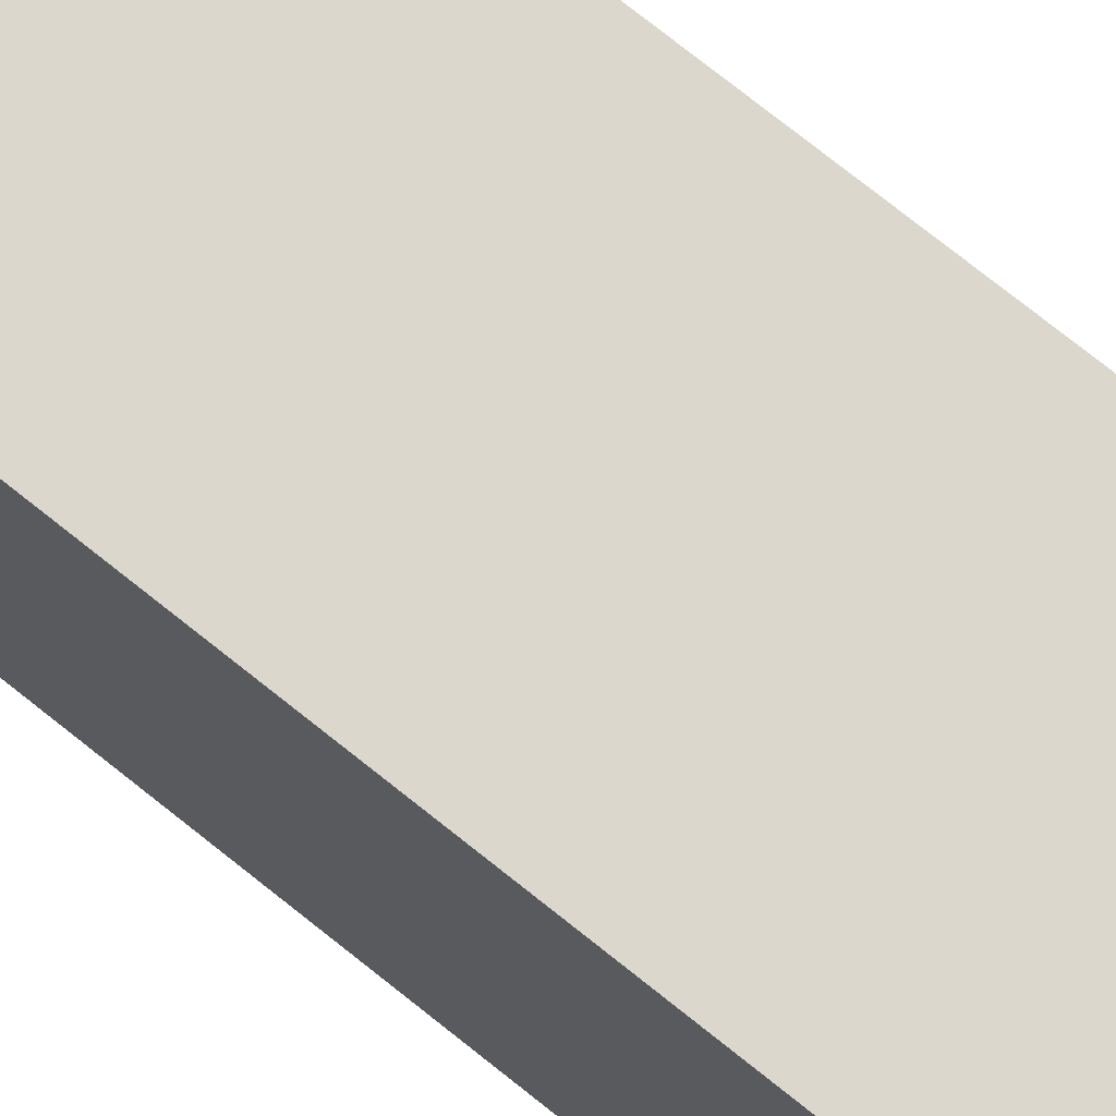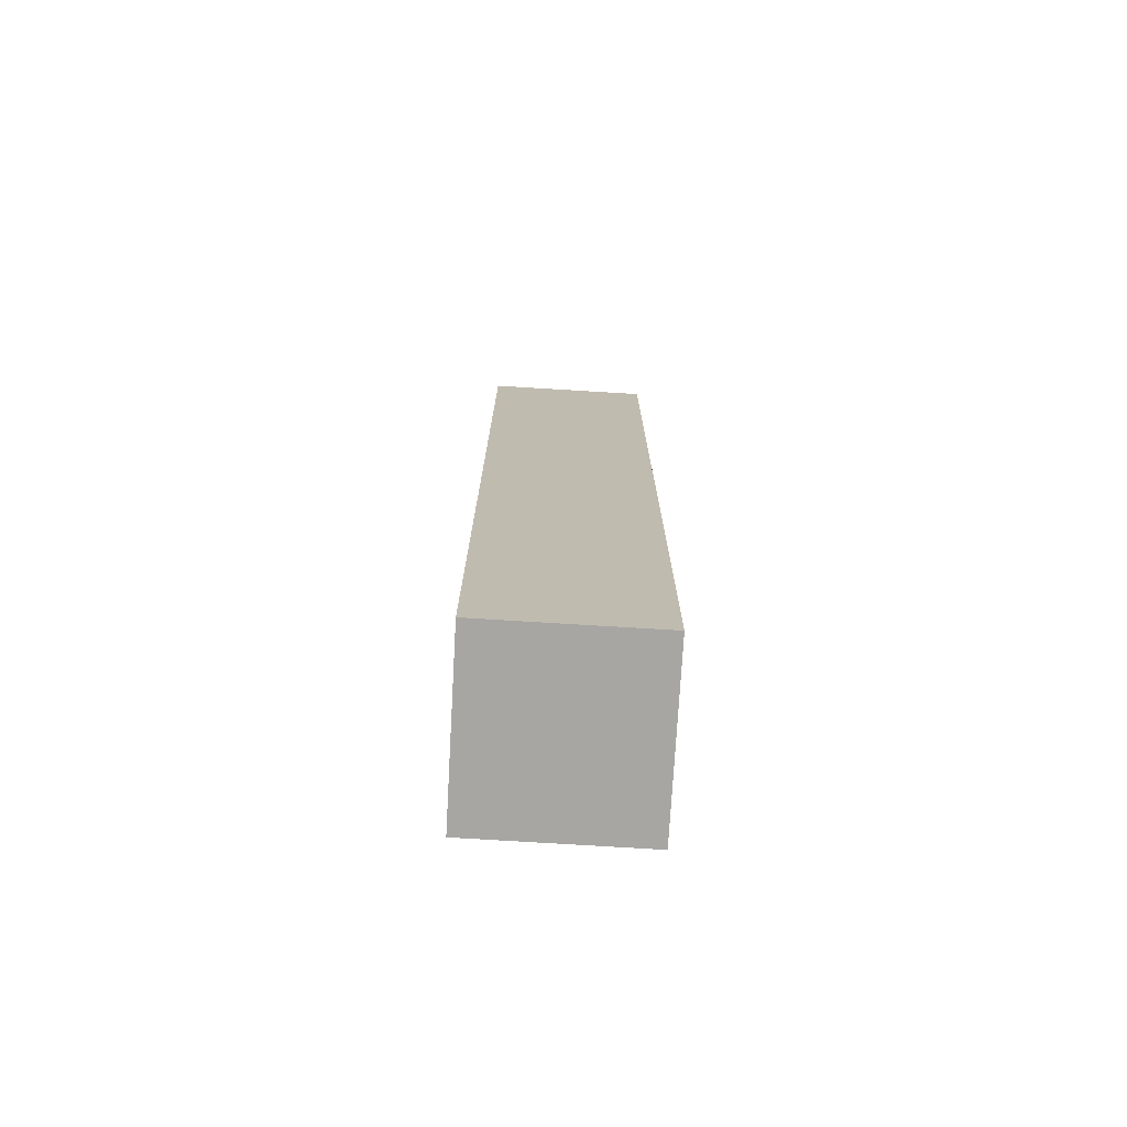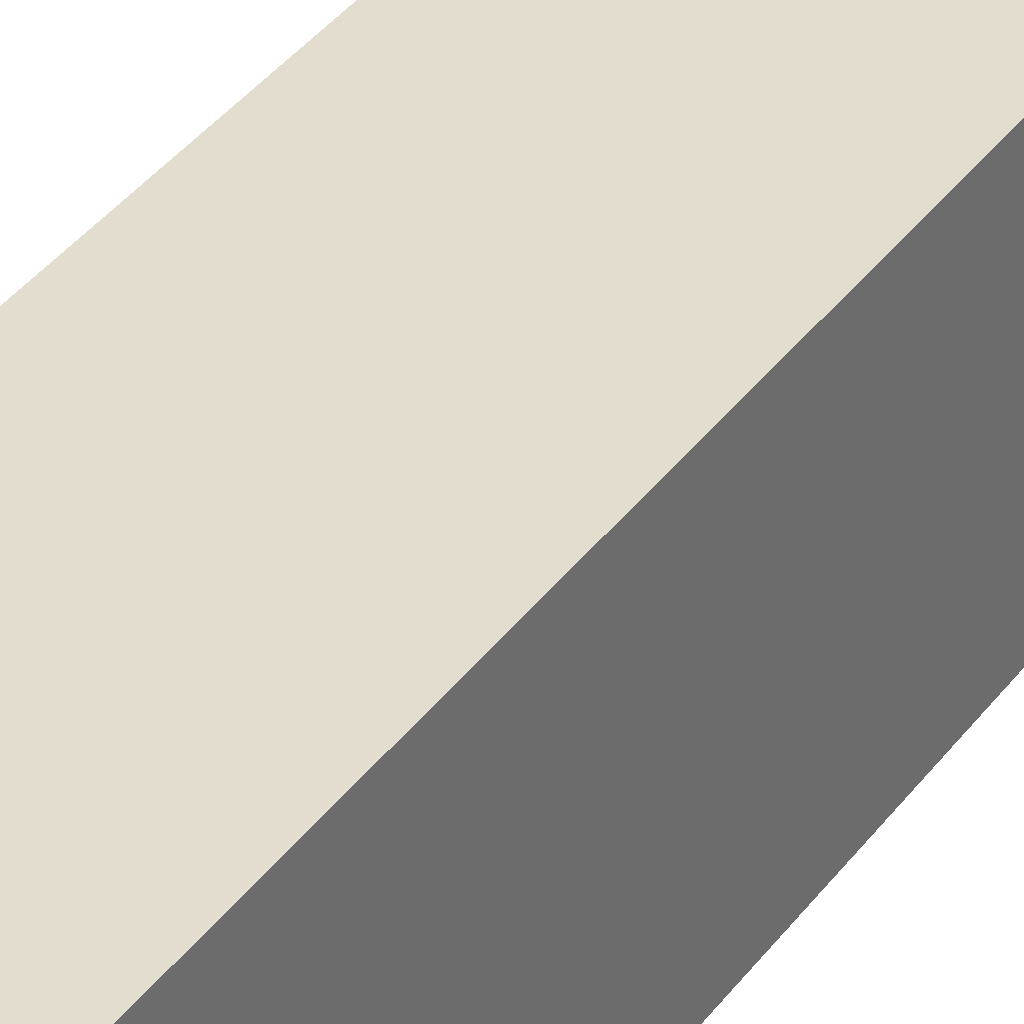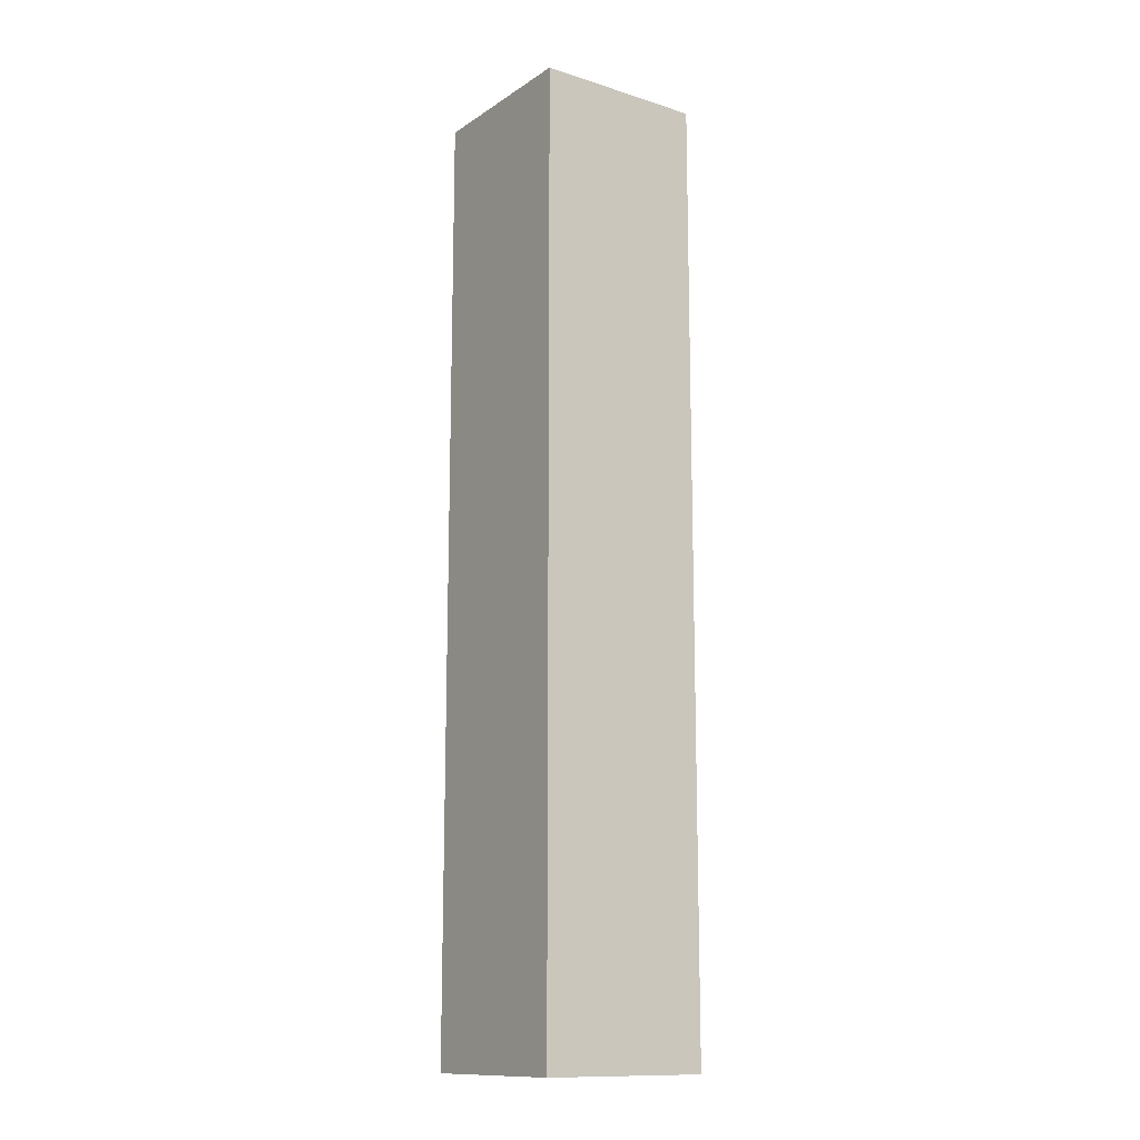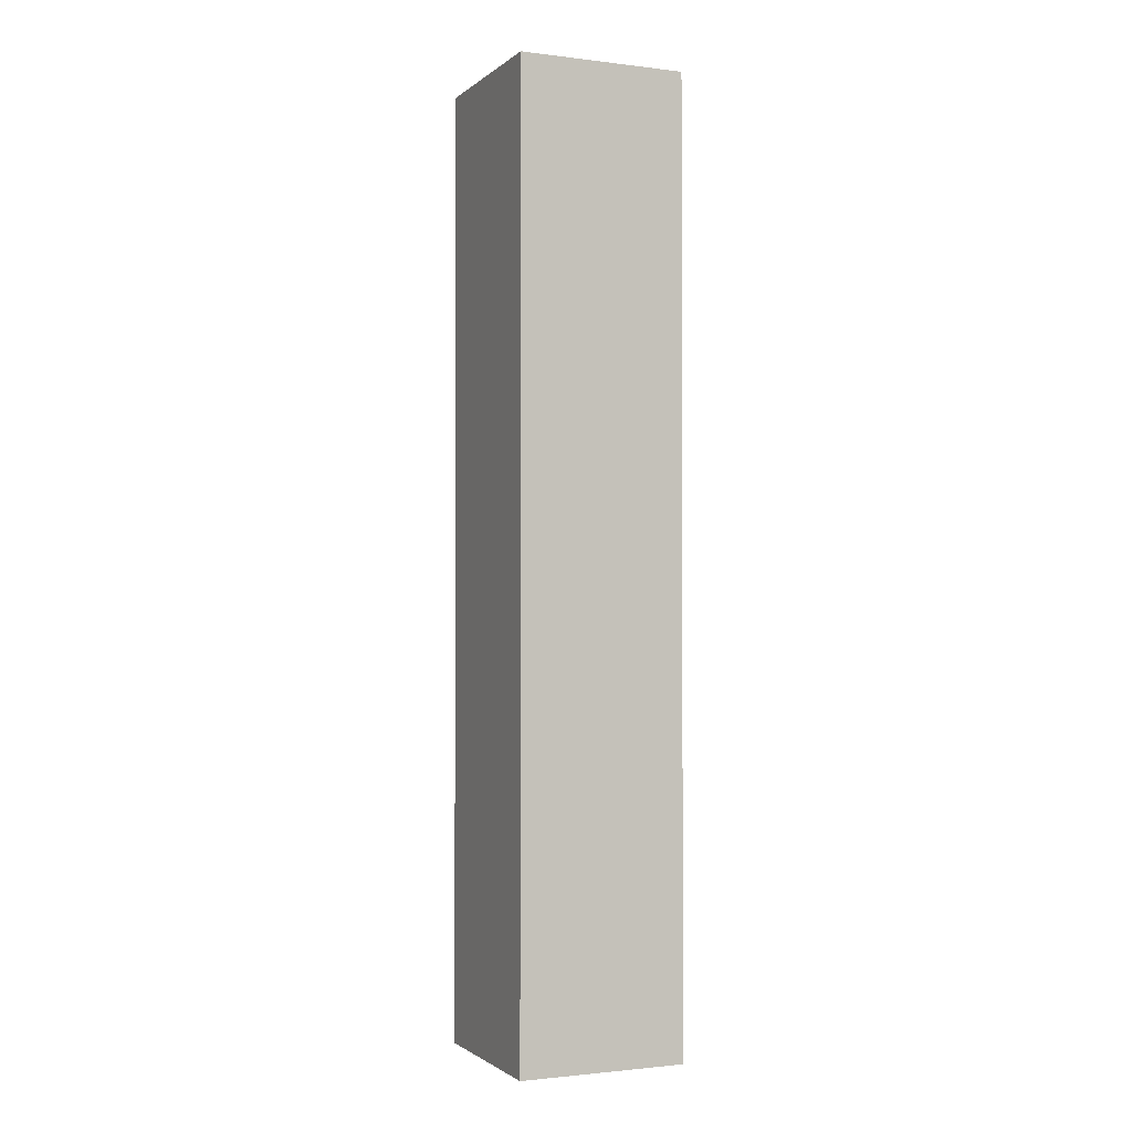
<metadata>
{"format":"obj","ext":"obj","renderer":"f3d","projection":"perspective","resolution":1024,"background":"white","views":[{"elev":72.5,"azim":-51.0,"up":"+Y"},{"elev":-74.4,"azim":176.1,"up":"+Z"},{"elev":34.9,"azim":30.4,"up":"+Y"},{"elev":-13.8,"azim":144.9,"up":"+Z"},{"elev":-1.6,"azim":-23.5,"up":"+Z"}]}
</metadata>
<code>
o 4315
v 2204 1904 9.014
v 2204 1904 9.014
v 2204 1904 9.069
v 2204 1904 9.014
v 2204 1904 9.069
v 2204 1904 9.069
v 2204 1904 9.069
v 2204 1904 9.069
v 2204 1904 9.069
v 2204 1904 9.069
v 2204 1904 9.014
v 2204 1904 9.014
v 2204 1904 9.014
v 2204 1904 9.014
v 2204 1904 9.014
v 2204 1904 9.069
v 2204 1904 9.014
v 2204 1904 9.069
v 2204 1904 9.014
v 2204 1904 9.014
v 2204 1904 9.014
v 2204 1904 9.014
v 2204 1904 9.014
v 2204 1904 9.069
v 2204 1904 9.014
v 2204 1904 9.069
f 1 2 3
f 3 4 5
f 3 6 7
f 8 9 6
f 10 11 7
f 12 13 10
f 14 15 16
f 16 17 18
f 19 17 20
f 21 22 17
f 23 21 24
f 24 25 26

</code>
